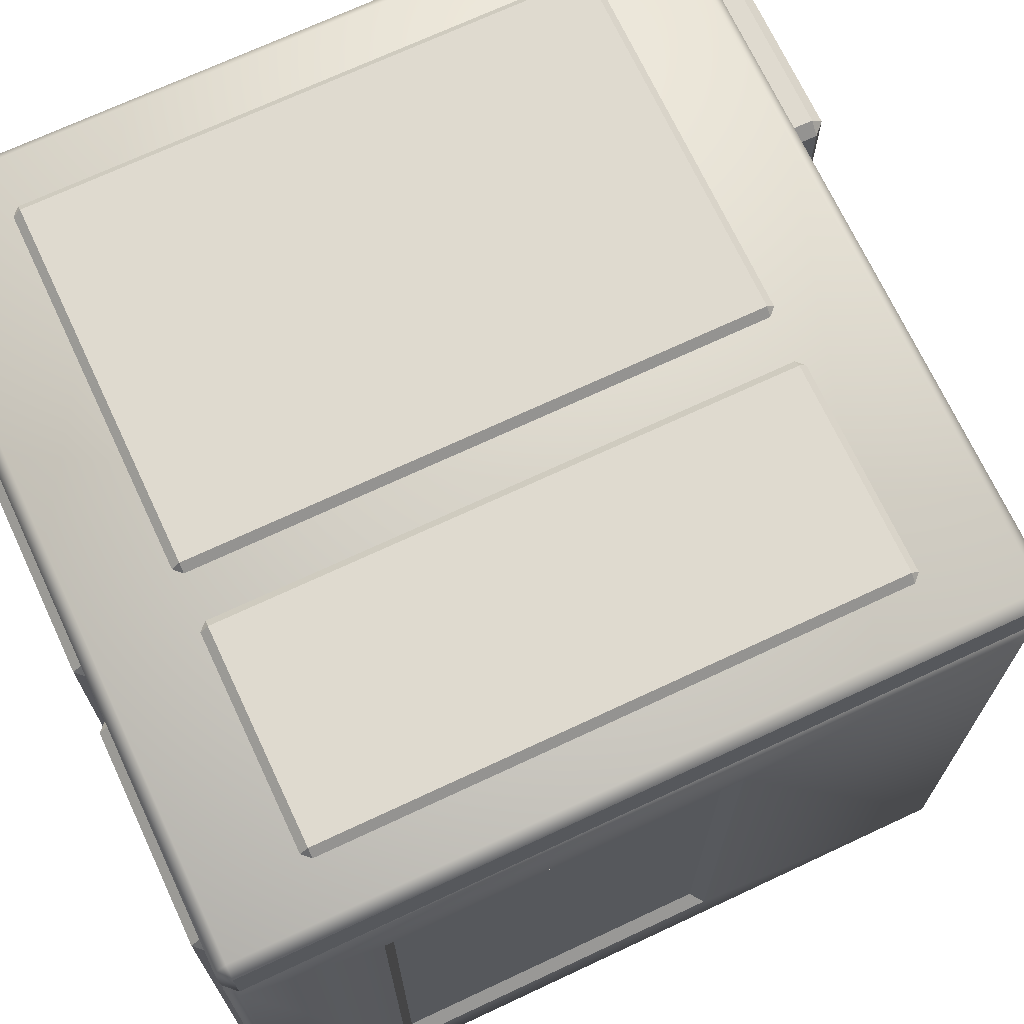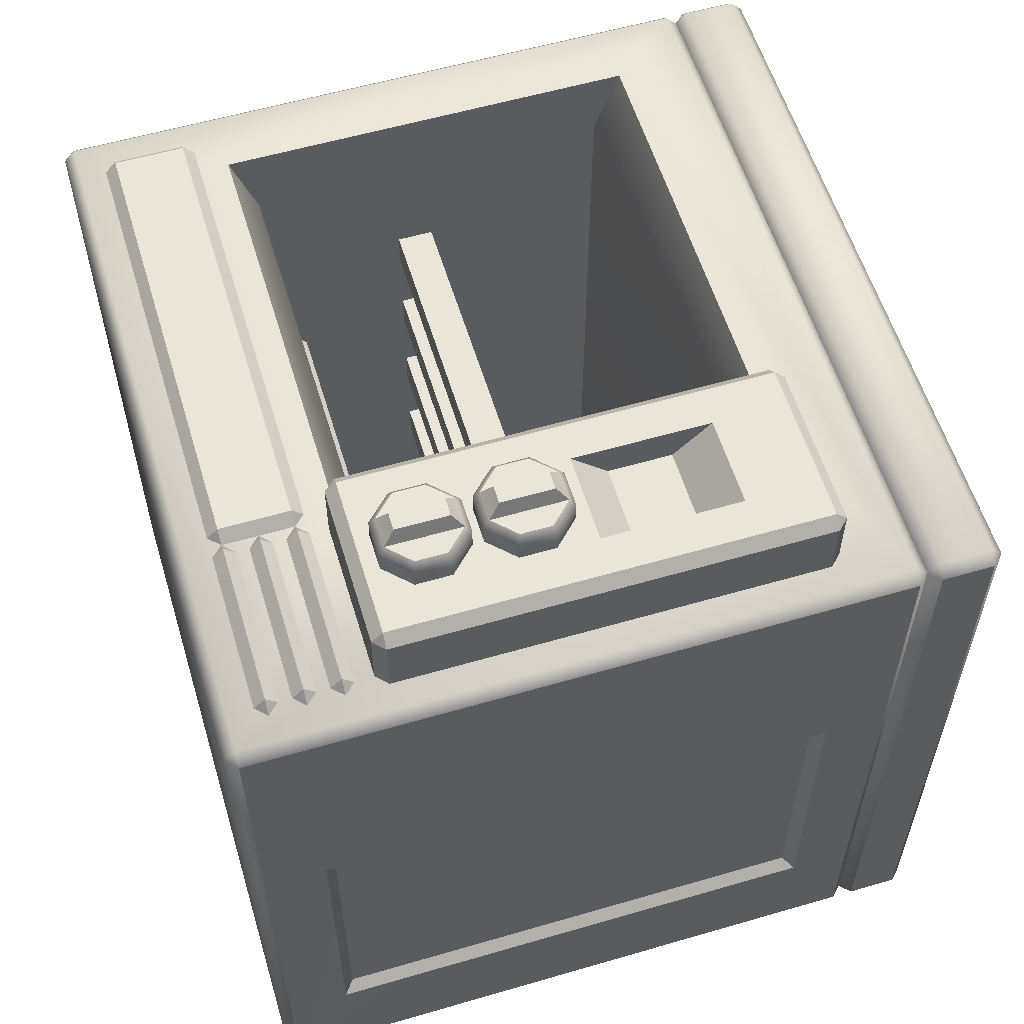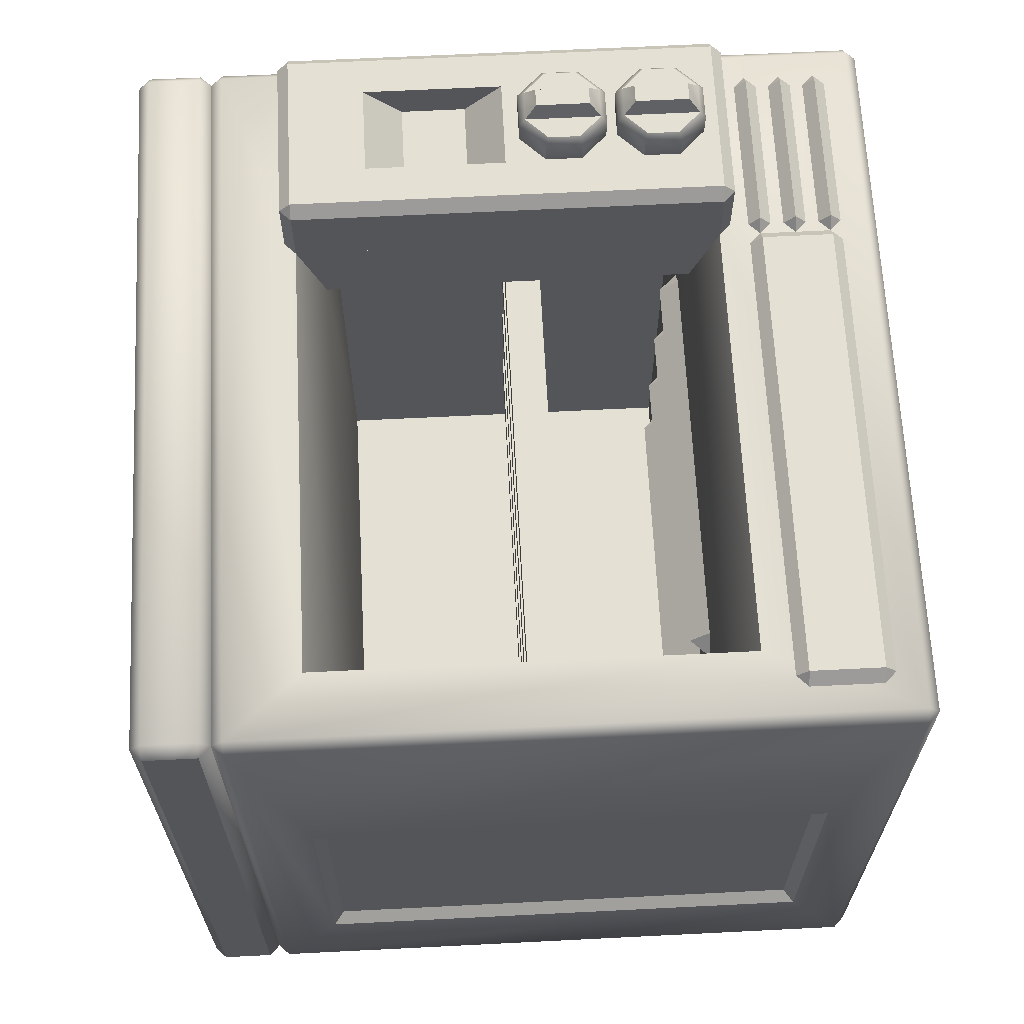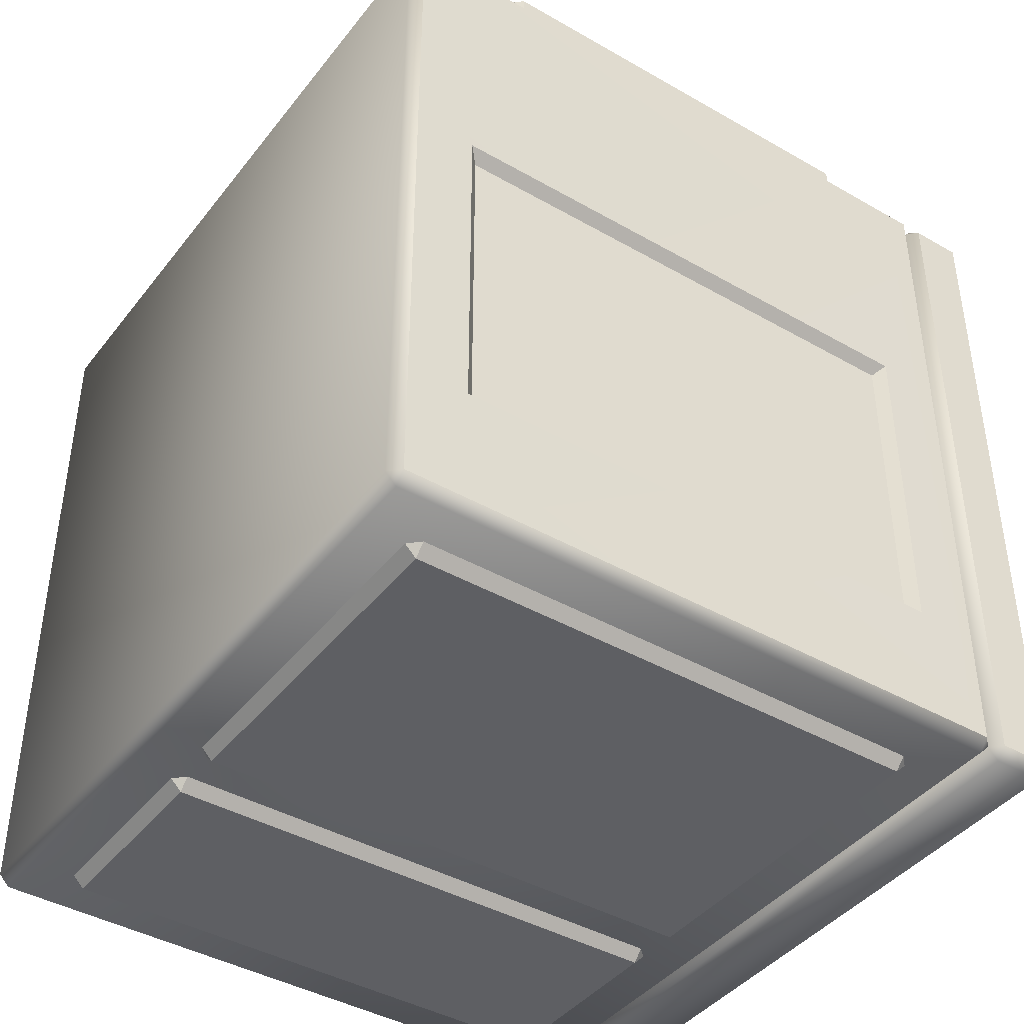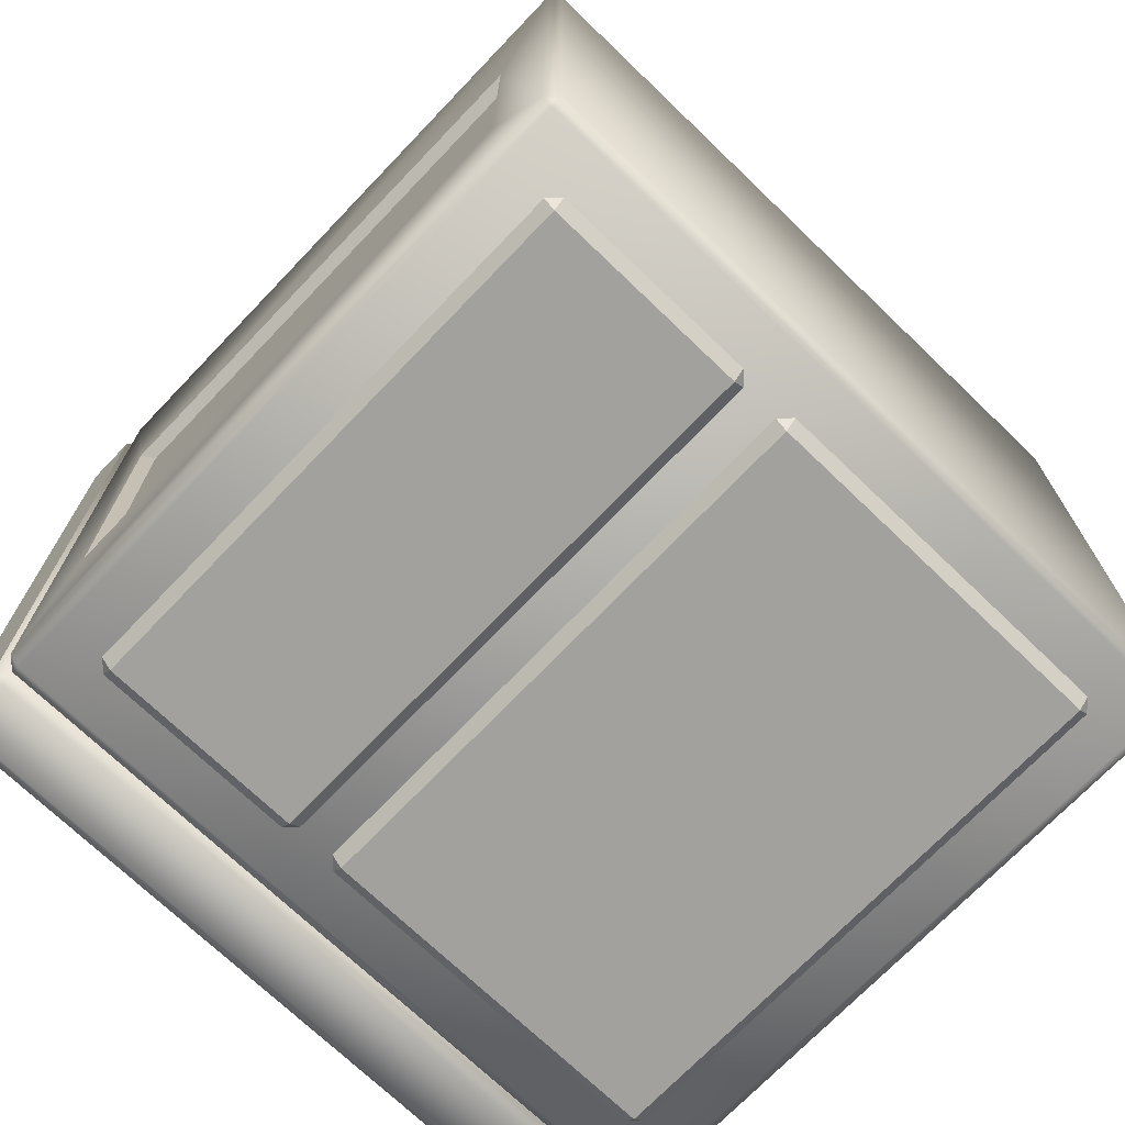
<metadata>
{"format":"obj","ext":"obj","renderer":"f3d","projection":"perspective","resolution":1024,"background":"white","views":[{"elev":70.6,"azim":-115.1,"up":"+Y"},{"elev":57.8,"azim":73.2,"up":"+Z"},{"elev":65.5,"azim":-92.9,"up":"+Z"},{"elev":-42.0,"azim":55.4,"up":"+Z"},{"elev":-72.0,"azim":-43.8,"up":"+Z"}]}
</metadata>
<code>
o oven_Cube.068
v -0.97 0 0.97
v -0.8 0.43 1
v -1 0.03 0.97
v -0.8 1.57 1
v -1 1.77 0.97
v -0.97 0 -0.97
v -1 0.03 -0.97
v -0.97 0.03 -1
v -0.97 1.77 -1
v -1 1.77 -0.97
v 0.97 0 0.97
v 1 0.03 0.97
v 0.4 0.43 1
v 0.4 1.57 1
v 1 1.77 0.97
v 0.97 0 -0.97
v 0.97 0.03 -1
v 1 0.03 -0.97
v 0.97 1.8 -0.97
v 1 1.77 -0.97
v 0.97 1.77 -1
v -0.97 1.8 0.97
v -0.97 1.83 1
v -1 1.83 0.97
v -0.97 1.97 1
v -0.97 2 0.97
v -1 1.97 0.97
v -0.97 1.8 -0.97
v -1 1.83 -0.97
v -0.97 1.83 -1
v -0.97 2 -0.97
v -0.97 1.97 -1
v -1 1.97 -0.97
v 0.97 1.8 0.97
v 1 1.83 0.97
v 0.97 1.83 1
v 0.97 2 0.97
v 0.97 1.97 1
v 1 1.97 0.97
v 0.97 1.83 -1
v 1 1.83 -0.97
v 0.97 2 -0.97
v 1 1.97 -0.97
v 0.97 1.97 -1
v -1 0.1973 0.2605
v -1 1.603 0.2605
v -1 1.603 -0.6394
v -1 0.1973 -0.6394
v 0.998 1.603 -0.6394
v 0.9686 1.573 -0.61
v 0.9686 0.2267 -0.61
v 0.998 0.1973 -0.6394
v 0.9686 0.2267 0.2311
v 0.998 0.1973 0.2605
v 0.998 1.603 0.2605
v 0.9686 1.573 0.2311
v -0.9686 1.573 0.2311
v -0.9686 0.2267 0.2311
v -0.9686 0.2267 -0.61
v -0.9686 1.573 -0.61
v -0.97 0.03 1
v -0.97 1.77 1
v 0.97 1.77 1
v 0.97 0.03 1
v -0.8 0.5 -0.8
v -0.8 1.5 -0.8
v 0.8 1.5 -0.8
v 0.8 0.5 -0.8
v 0.4 0.5 0.8
v -0.8 0.5 0.8
v -0.8 1.5 0.8
v 0.4 1.5 0.8
v 0.8 0.5 0.8
v 0.8 1.5 0.8
v -0.8 0.9 0.2
v -0.8 1 0.2
v -0.8 0.9 0.1
v -0.8 1 0.1
v 0.8 0.9 0.2
v 0.8 1 0.2
v 0.8 0.9 0.1
v 0.8 1 0.1
v -0.8 0.9 -0.1
v -0.8 1 -0.1
v -0.8 0.9 -0.2
v -0.8 1 -0.2
v 0.8 0.9 -0.1
v 0.8 1 -0.1
v 0.8 0.9 -0.2
v 0.8 1 -0.2
v -0.8 0.9 -0.4
v -0.8 1 -0.4
v -0.8 0.9 -0.5
v -0.8 1 -0.5
v 0.8 0.9 -0.4
v 0.8 1 -0.4
v 0.8 0.9 -0.5
v 0.8 1 -0.5
v -0.8 0.9 0.5
v -0.8 1 0.5
v -0.8 0.9 0.4
v -0.8 1 0.4
v 0.8 0.9 0.5
v 0.8 1 0.5
v 0.8 0.9 0.4
v 0.8 1 0.4
v -0.55 0.5 -0.1
v -0.55 0.55 -0.15
v -0.55 0.5 -0.2
v -0.6 0.5 -0.15
v 0.55 0.5 -0.1
v 0.55 0.55 -0.15
v 0.6 0.5 -0.15
v 0.55 0.5 -0.2
v -0.55 0.5 -0.4
v -0.55 0.55 -0.45
v -0.55 0.5 -0.5
v -0.6 0.5 -0.45
v 0.55 0.5 -0.4
v 0.55 0.55 -0.45
v 0.6 0.5 -0.45
v 0.55 0.5 -0.5
v -0.55 0.5 0.5
v -0.55 0.55 0.45
v -0.55 0.5 0.4
v -0.6 0.5 0.45
v 0.55 0.5 0.5
v 0.55 0.55 0.45
v 0.6 0.5 0.45
v 0.55 0.5 0.4
v -0.55 0.5 0.2
v -0.55 0.55 0.15
v -0.55 0.5 0.1
v -0.6 0.5 0.15
v 0.55 0.5 0.2
v 0.55 0.55 0.15
v 0.6 0.5 0.15
v 0.55 0.5 0.1
v -0.15 0.18 -1
v -0.12 0.15 -1
v 0.85 1.62 -1
v 0.82 1.65 -1
v 0.82 1.62 -1.03
v 0.85 0.18 -1
v 0.82 0.18 -1.03
v 0.82 0.15 -1
v -0.12 0.18 -1.03
v -0.12 1.65 -1
v -0.12 1.62 -1.03
v -0.15 1.62 -1
v -0.85 0.18 -1
v -0.82 0.15 -1
v -0.25 1.62 -1
v -0.28 1.65 -1
v -0.28 1.62 -1.03
v -0.25 0.18 -1
v -0.28 0.18 -1.03
v -0.28 0.15 -1
v -0.82 0.18 -1.03
v -0.82 1.65 -1
v -0.82 1.62 -1.03
v -0.85 1.62 -1
v 0.4 0.13 1
v 0.37 0.1 1
v -0.9 0.32 1
v -0.87 0.35 1
v -0.87 0.32 1.03
v -0.9 0.13 1
v -0.87 0.13 1.03
v -0.87 0.1 1
v 0.37 0.13 1.03
v 0.37 0.35 1
v 0.37 0.32 1.03
v 0.4 0.32 1
v -0.85 1.99 0.7244
v -0.82 2.02 0.7244
v -0.82 1.99 0.7544
v -0.82 2.02 -0.7156
v -0.28 1.99 -0.7456
v -0.28 2.02 -0.7156
v -0.25 1.99 -0.7156
v -0.28 2.02 0.7244
v -0.28 1.99 0.7544
v -0.25 1.99 0.7244
v -0.82 1.99 -0.7456
v -0.85 1.99 -0.7156
v -0.15 1.99 0.7244
v -0.12 2.02 0.7244
v -0.12 1.99 0.7544
v -0.12 2.02 -0.7156
v 0.82 1.99 -0.7456
v 0.82 2.02 -0.7156
v 0.85 1.99 -0.7156
v 0.82 2.02 0.7244
v 0.82 1.99 0.7544
v 0.85 1.99 0.7244
v -0.12 1.99 -0.7456
v -0.15 1.99 -0.7156
v 0.87 0.29 1
v 0.43 0.35 1
v 0.4 0.32 1
v 0.43 0.32 1.03
v 0.43 0.29 1
v 0.87 0.35 1
v 0.87 0.32 1.03
v 0.9 0.32 1
v 0.87 0.1 1
v 0.43 0.16 1
v 0.4 0.13 1
v 0.43 0.13 1.03
v 0.43 0.1 1
v 0.87 0.16 1
v 0.87 0.13 1.03
v 0.9 0.13 1
v 0.87 0.195 1
v 0.43 0.255 1
v 0.4 0.225 1
v 0.43 0.225 1.03
v 0.43 0.195 1
v 0.87 0.255 1
v 0.87 0.225 1.03
v 0.9 0.225 1
v 0.6978 0.7005 1.2
v 0.7655 0.6328 1.2
v 0.7655 0.5372 1.2
v 0.6978 0.4695 1.2
v 0.6021 0.4695 1.2
v 0.5345 0.5372 1.2
v 0.5345 0.6328 1.2
v 0.6021 0.7005 1.2
v 0.6913 0.6849 1.28
v 0.6978 0.7005 1.26
v 0.7498 0.6264 1.28
v 0.7655 0.6328 1.26
v 0.7498 0.5436 1.28
v 0.7655 0.5372 1.26
v 0.6913 0.4851 1.28
v 0.6978 0.4695 1.26
v 0.6086 0.4851 1.28
v 0.6021 0.4695 1.26
v 0.5501 0.5436 1.28
v 0.5345 0.5372 1.26
v 0.5501 0.6264 1.28
v 0.5345 0.6328 1.26
v 0.6086 0.6849 1.28
v 0.6021 0.7005 1.26
v 0.6743 0.6553 1.318
v 0.6256 0.6553 1.318
v 0.6256 0.5147 1.318
v 0.6743 0.5147 1.318
v 0.6978 0.9605 1.2
v 0.7655 0.8928 1.2
v 0.7655 0.7972 1.2
v 0.6978 0.7295 1.2
v 0.6021 0.7295 1.2
v 0.5345 0.7972 1.2
v 0.5345 0.8928 1.2
v 0.6021 0.9605 1.2
v 0.6913 0.9449 1.28
v 0.6978 0.9605 1.26
v 0.7498 0.8864 1.28
v 0.7655 0.8928 1.26
v 0.7498 0.8036 1.28
v 0.7655 0.7972 1.26
v 0.6913 0.7451 1.28
v 0.6978 0.7295 1.26
v 0.6086 0.7451 1.28
v 0.6021 0.7295 1.26
v 0.5501 0.8036 1.28
v 0.5345 0.7972 1.26
v 0.5501 0.8864 1.28
v 0.5345 0.8928 1.26
v 0.6086 0.9449 1.28
v 0.6021 0.9605 1.26
v 0.6743 0.9153 1.318
v 0.6256 0.9153 1.318
v 0.6256 0.7747 1.318
v 0.6743 0.7747 1.318
v 0.43 0.4 1.17
v 0.53 1 1.2
v 0.4 0.43 1.17
v 0.53 1.37 1.2
v 0.43 1.6 1.17
v 0.4 1.57 1.17
v 0.43 0.4 1
v 0.4 0.43 1
v 0.43 1.6 1
v 0.4 1.57 1
v 0.87 0.4 1.17
v 0.9 0.43 1.17
v 0.77 1 1.2
v 0.87 1.6 1.17
v 0.77 1.37 1.2
v 0.9 1.57 1.17
v 0.87 0.4 1
v 0.9 0.43 1
v 0.87 1.6 1
v 0.9 1.57 1
v 0.43 0.43 1.2
v 0.43 1.57 1.2
v 0.87 1.57 1.2
v 0.87 0.43 1.2
v 0.53 1.1 1.1
v 0.53 1.27 1.1
v 0.77 1.27 1.1
v 0.77 1.1 1.1
f 77 78 82 81
f 79 80 76 75
f 77 81 79 75
f 82 78 76 80
f 85 86 90 89
f 87 88 84 83
f 85 89 87 83
f 90 86 84 88
f 93 94 98 97
f 95 96 92 91
f 93 97 95 91
f 98 94 92 96
f 101 102 106 105
f 103 104 100 99
f 101 105 103 99
f 106 102 100 104
f 107 108 110
f 108 109 110
f 112 111 113
f 112 113 114
f 108 112 114 109
f 112 108 107 111
f 115 116 118
f 116 117 118
f 120 119 121
f 120 121 122
f 116 120 122 117
f 120 116 115 119
f 123 124 126
f 124 125 126
f 128 127 129
f 128 129 130
f 124 128 130 125
f 128 124 123 127
f 131 132 134
f 132 133 134
f 136 135 137
f 136 137 138
f 132 136 138 133
f 136 132 131 135
f 280 291 306 303
f 296 298 294 290
f 297 287 283 292
f 281 284 288 286
f 279 299 281
f 300 283 284
f 289 290 302
f 292 301 294
f 285 279 281 286
f 299 300 284 281
f 283 287 288 284
f 289 295 296 290
f 297 292 294 298
f 301 302 290 294
f 279 289 302 299
f 292 283 300 301
f 285 295 289 279
f 280 282 300 299
f 293 291 302 301
f 291 280 299 302
f 282 293 301 300
f 306 305 304 303
f 282 280 303 304
f 293 282 304 305
f 291 293 305 306
f 70 69 68 65
f 8 9 21 17
f 1 61 3
f 62 22 5
f 6 7 8
f 28 9 10
f 11 12 64
f 34 63 15
f 16 17 18
f 19 20 21
f 6 1 3 7
f 61 62 5 3
f 22 28 10 5
f 9 8 7 10
f 16 6 8 17
f 28 19 21 9
f 20 18 17 21
f 11 16 18 12
f 19 34 15 20
f 63 64 12 15
f 1 11 64 61
f 34 22 62 63
f 6 16 11 1
f 36 38 25 23
f 41 43 39 35
f 42 31 26 37
f 24 27 33 29
f 30 32 44 40
f 22 23 24
f 25 26 27
f 28 29 30
f 31 32 33
f 34 35 36
f 37 38 39
f 19 40 41
f 42 43 44
f 28 22 24 29
f 23 25 27 24
f 26 31 33 27
f 32 30 29 33
f 19 28 30 40
f 31 42 44 32
f 43 41 40 44
f 34 19 41 35
f 42 37 39 43
f 38 36 35 39
f 22 34 36 23
f 37 26 25 38
f 18 20 49 52
f 20 15 55 49
f 15 12 54 55
f 12 18 52 54
f 3 5 46 45
f 5 10 47 46
f 10 7 48 47
f 7 3 45 48
f 58 57 60 59
f 50 51 52 49
f 51 53 54 52
f 56 50 49 55
f 53 56 55 54
f 57 58 45 46
f 58 59 48 45
f 60 57 46 47
f 59 60 47 48
f 51 50 56 53
f 2 4 62 61
f 14 13 64 63
f 13 2 61 64
f 4 14 63 62
f 68 67 66 65
f 71 70 65 66
f 72 71 66 67
f 13 14 72 69
f 14 4 71 72
f 4 2 70 71
f 2 13 69 70
f 73 74 67 68
f 69 72 74 73
f 68 69 73
f 72 67 74
f 147 149 143 145
f 146 145 144
f 143 142 141
f 140 139 147
f 148 149 150
f 145 143 141 144
f 149 147 139 150
f 146 140 147 145
f 148 142 143 149
f 159 161 155 157
f 158 157 156
f 155 154 153
f 152 151 159
f 160 161 162
f 157 155 153 156
f 161 159 151 162
f 158 152 159 157
f 160 154 155 161
f 171 173 167 169
f 170 169 168
f 167 166 165
f 164 163 171
f 172 173 174
f 169 167 165 168
f 173 171 163 174
f 170 164 171 169
f 172 166 167 173
f 177 183 182 176
f 181 184 183 177 175 186 185 179
f 197 191 193 196 195 189 187 198
f 176 178 186 175
f 179 185 178 180
f 177 176 175
f 178 176 182 180
f 189 195 194 188
f 191 197 190 192
f 192 194 196 193
f 194 195 196
f 191 192 193
f 185 186 178
f 189 188 187
f 182 183 184
f 197 198 190
f 179 180 181
f 190 188 194 192
f 180 182 184 181
f 188 190 198 187
f 203 202 201
f 202 200 201
f 199 206 205
f 204 205 206
f 203 199 205 202
f 204 200 202 205
f 211 210 209
f 210 208 209
f 207 214 213
f 212 213 214
f 211 207 213 210
f 212 208 210 213
f 219 218 217
f 218 216 217
f 215 222 221
f 220 221 222
f 219 215 221 218
f 220 216 218 221
f 165 166 172 174 163 164 170 168
f 203 201 200 204 206 199
f 211 209 208 212 214 207
f 219 217 216 220 222 215
f 230 246 232 223
f 225 236 238 226
f 226 238 240 227
f 227 240 242 228
f 228 242 244 229
f 229 244 246 230
f 223 232 234 224
f 224 234 236 225
f 234 232 231 233
f 236 234 233 235
f 238 236 235 237
f 240 238 237 239
f 242 240 239 241
f 244 242 241 243
f 246 244 243 245
f 232 246 245 231
f 245 243 241 239
f 231 245 248 247
f 245 239 249 248
f 237 231 247 250
f 247 248 249 250
f 233 231 237 235
f 239 237 250 249
f 258 274 260 251
f 253 264 266 254
f 254 266 268 255
f 255 268 270 256
f 256 270 272 257
f 257 272 274 258
f 251 260 262 252
f 252 262 264 253
f 262 260 259 261
f 264 262 261 263
f 266 264 263 265
f 268 266 265 267
f 270 268 267 269
f 272 270 269 271
f 274 272 271 273
f 260 274 273 259
f 273 271 269 267
f 259 273 276 275
f 273 267 277 276
f 265 259 275 278
f 275 276 277 278
f 261 259 265 263
f 267 265 278 277

</code>
